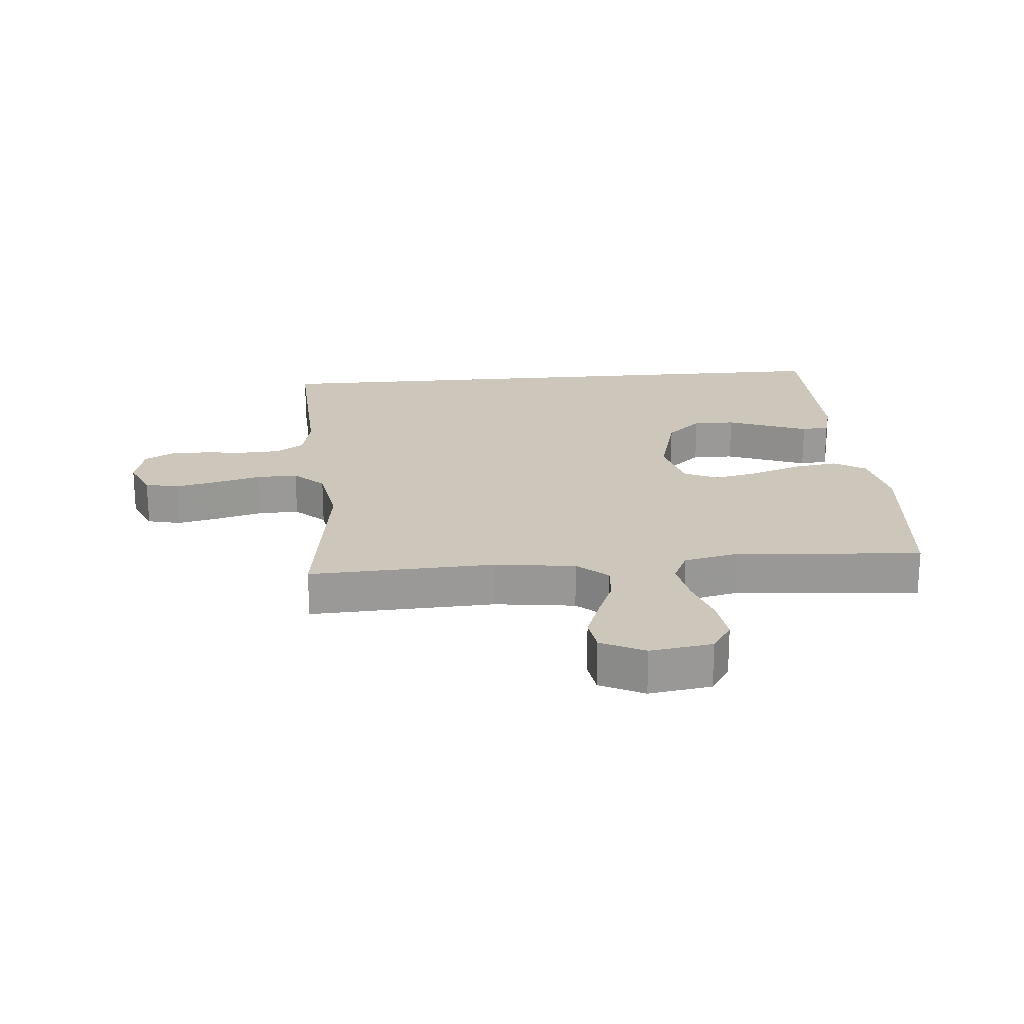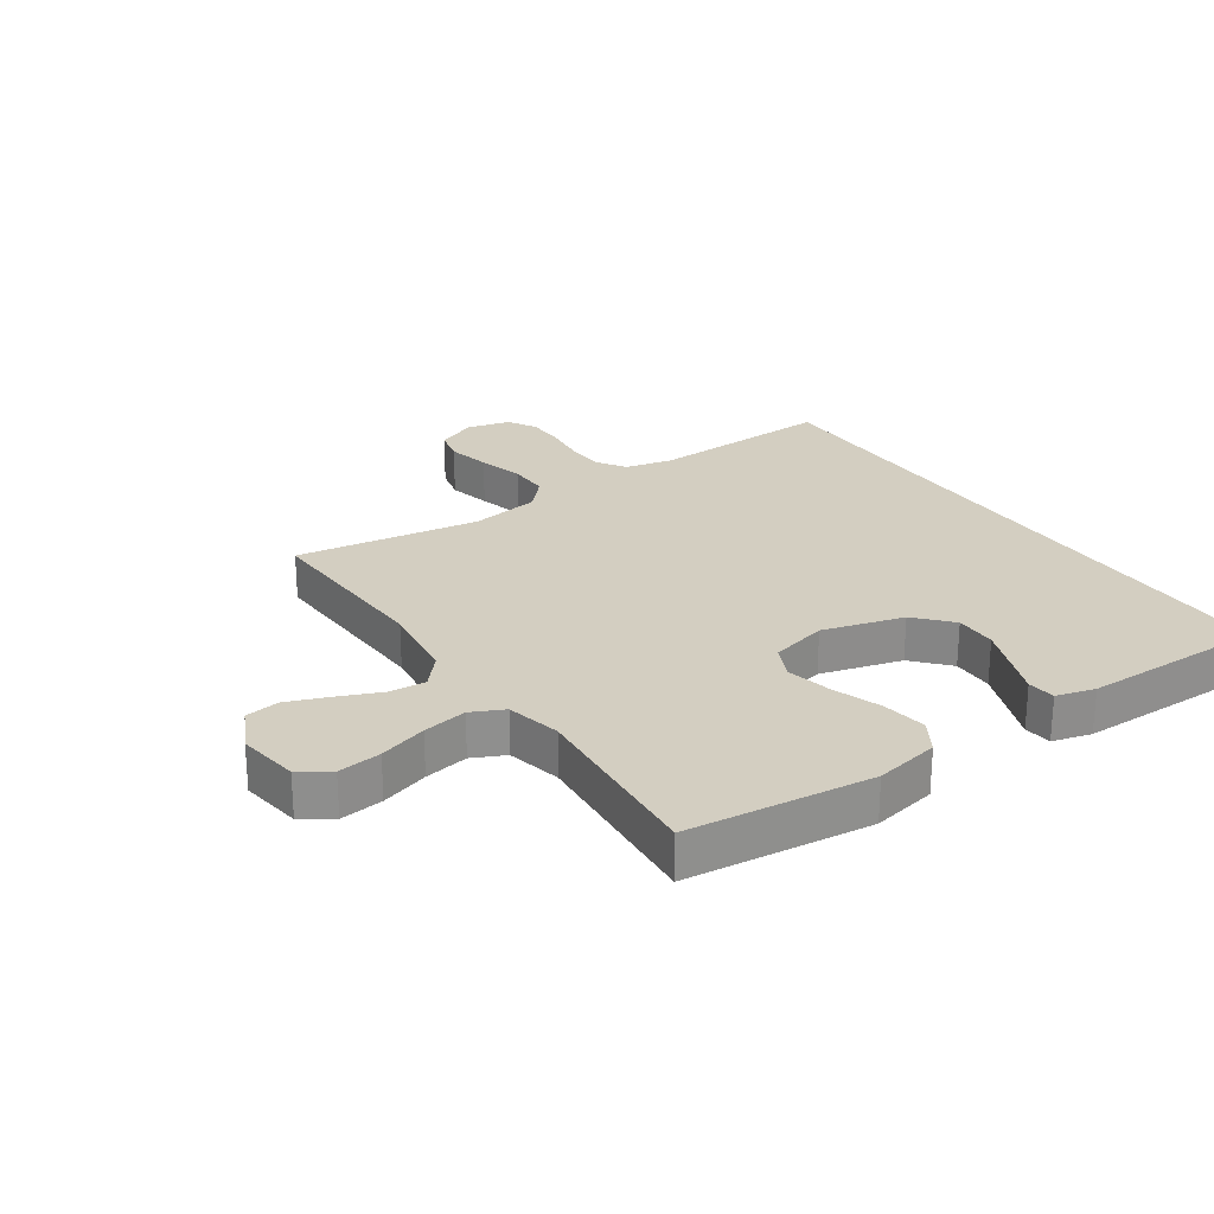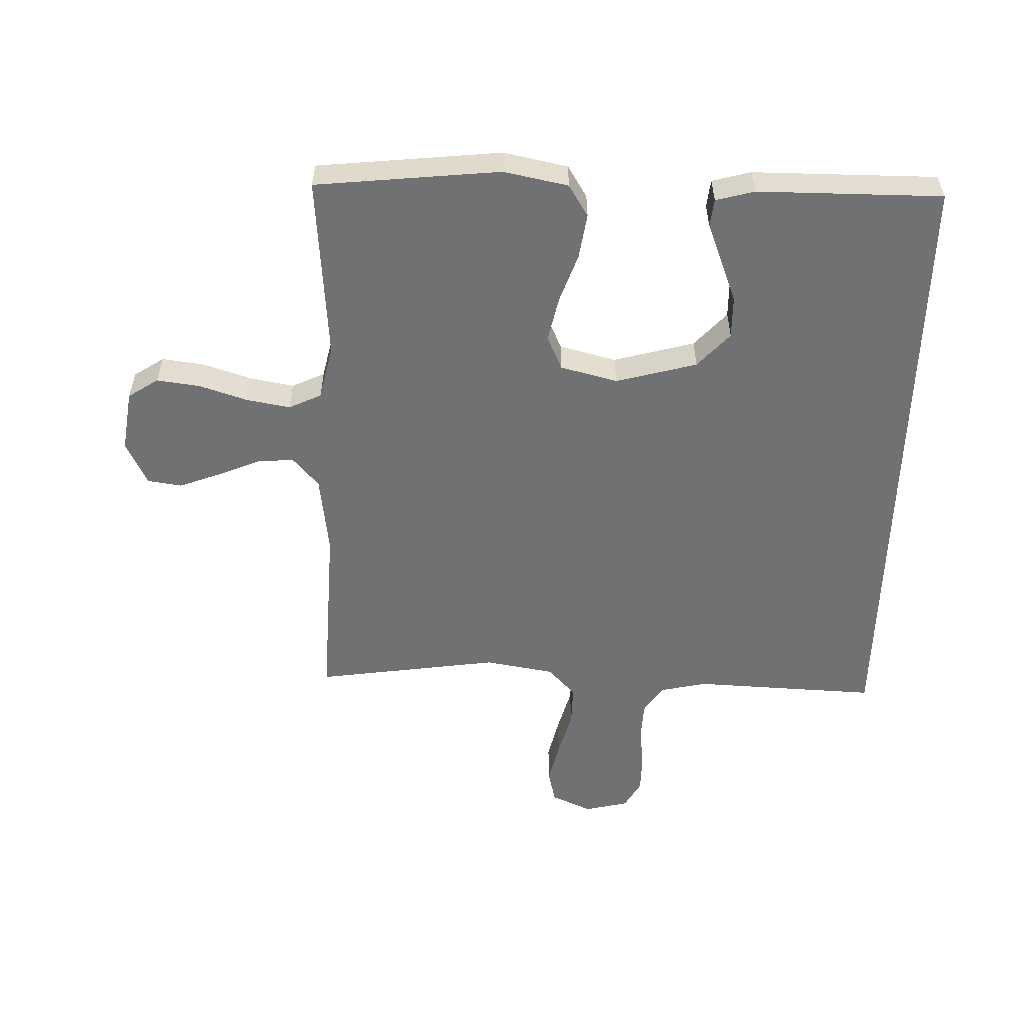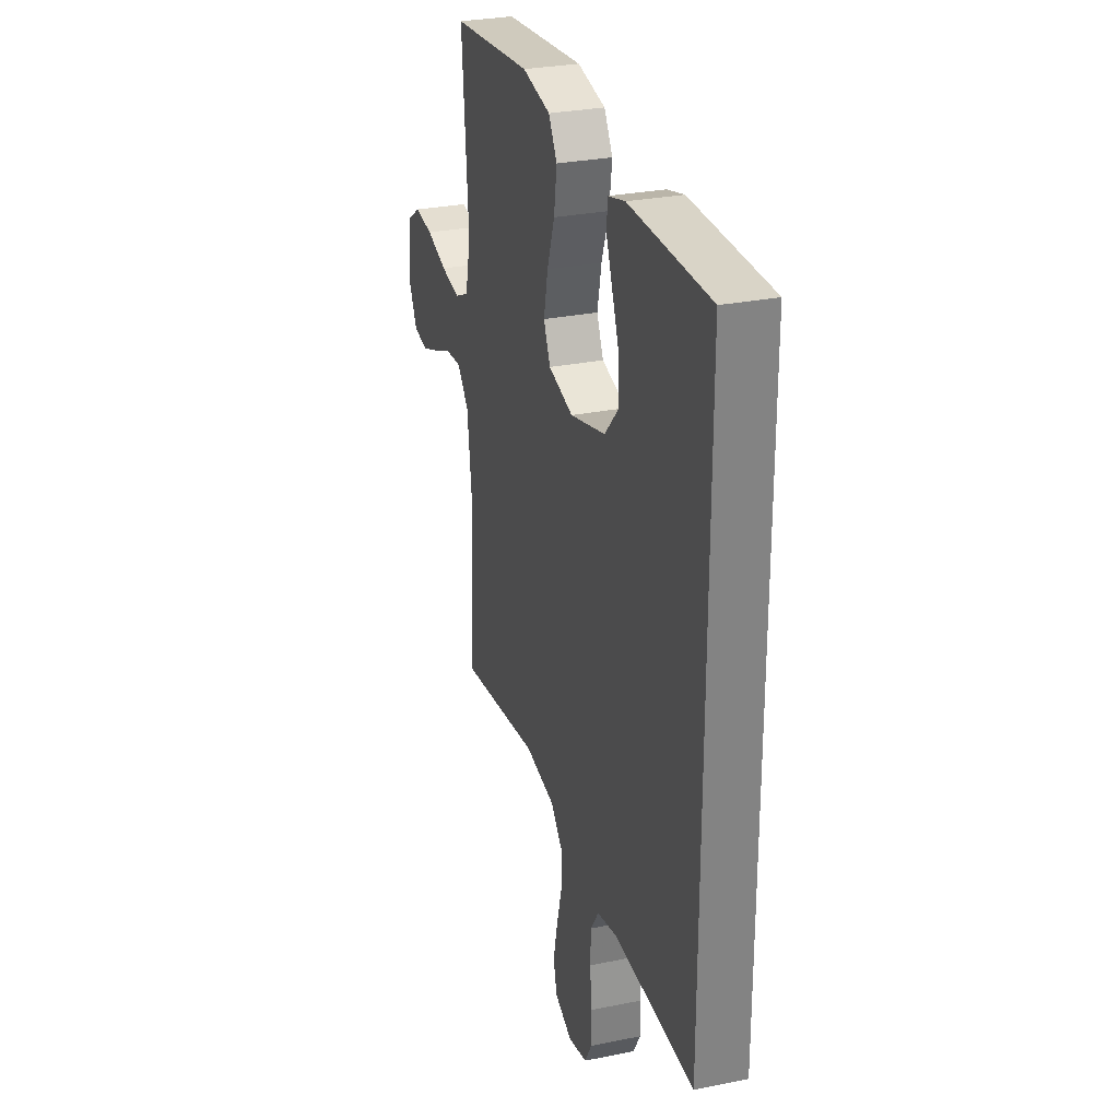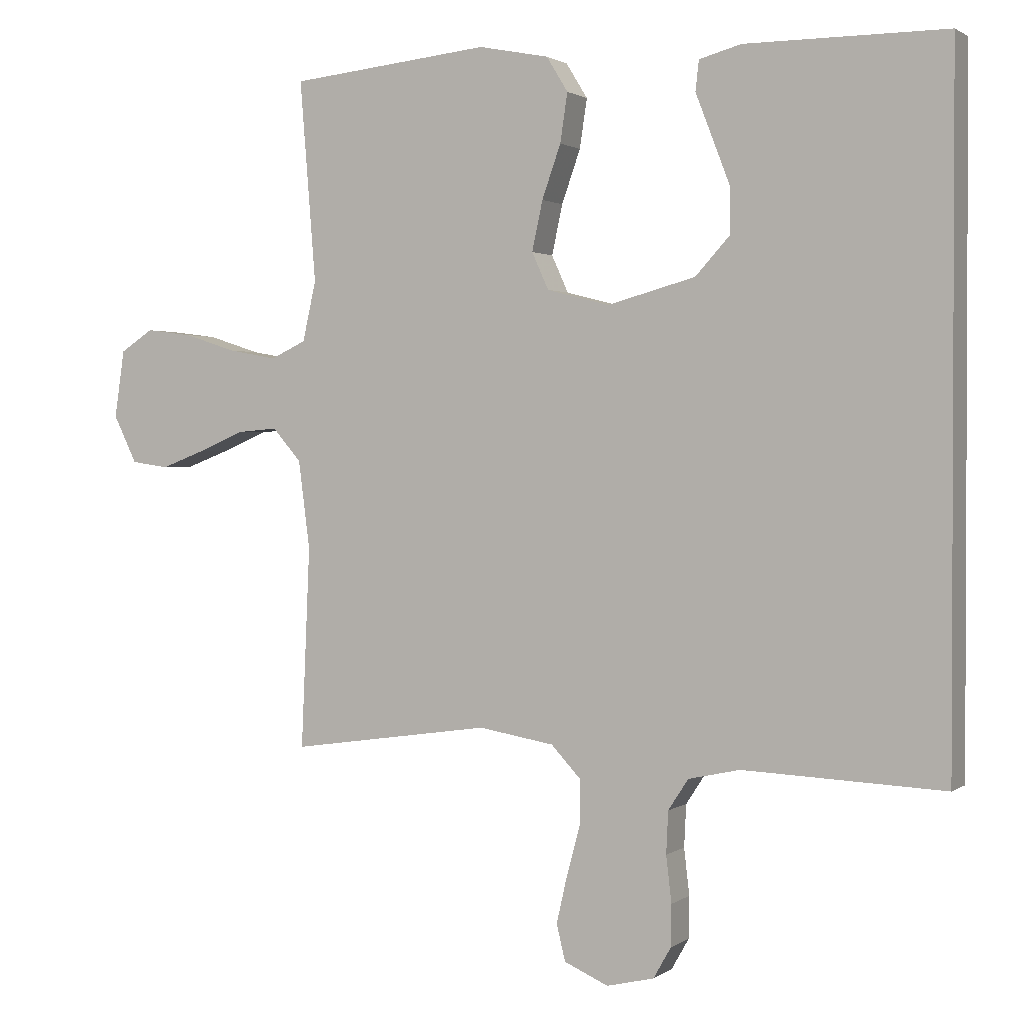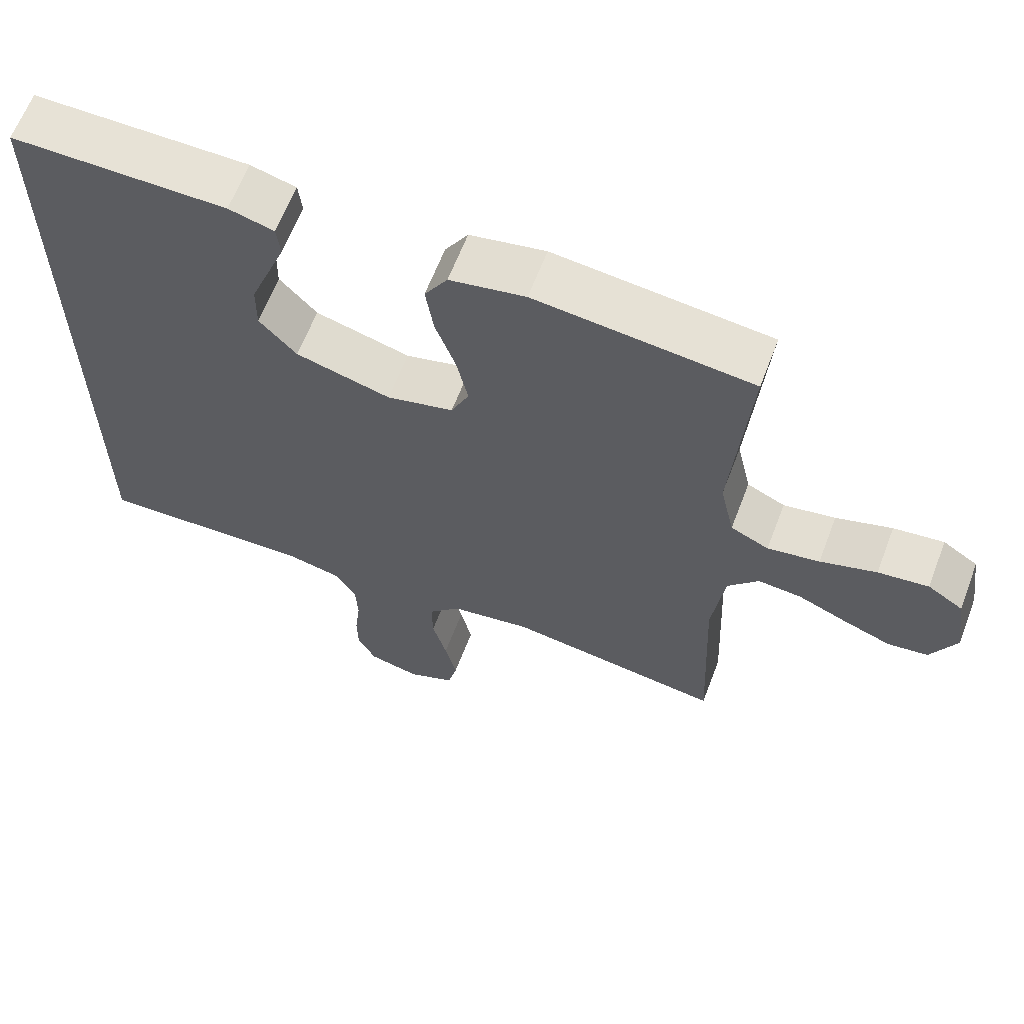
<metadata>
{"format":"obj","ext":"obj","renderer":"f3d","projection":"perspective","resolution":1024,"background":"white","views":[{"elev":21.3,"azim":-95.0,"up":"+Y"},{"elev":25.3,"azim":-34.0,"up":"+Y"},{"elev":-55.2,"azim":-1.6,"up":"+Y"},{"elev":28.8,"azim":73.1,"up":"+Z"},{"elev":1.4,"azim":25.1,"up":"+Z"},{"elev":63.5,"azim":-159.1,"up":"+Z"}]}
</metadata>
<code>
v 0.5 0.07 0.508
v 0.5 0.07 -0.51
v 0.2 0.07 -0.497
v 0.123 0.07 -0.514
v 0.093 0.07 -0.56
v 0.09 0.07 -0.623
v 0.098 0.07 -0.692
v 0.097 0.07 -0.754
v 0.071 0.07 -0.8
v 0 0.07 -0.817
v -0.066 0.07 -0.788
v -0.079 0.07 -0.734
v -0.063 0.07 -0.664
v -0.043 0.07 -0.59
v -0.042 0.07 -0.524
v -0.087 0.07 -0.476
v -0.2 0.07 -0.457
v -0.5 0.07 -0.5
v -0.487 0.07 -0.2
v -0.504 0.07 -0.069
v -0.547 0.07 -0.02
v -0.607 0.07 -0.025
v -0.676 0.07 -0.054
v -0.742 0.07 -0.079
v -0.798 0.07 -0.071
v -0.833 0.07 0
v -0.818 0.07 0.101
v -0.769 0.07 0.133
v -0.699 0.07 0.124
v -0.621 0.07 0.099
v -0.549 0.07 0.086
v -0.496 0.07 0.111
v -0.476 0.07 0.2
v -0.5 0.07 0.5
v -0.2 0.07 0.531
v -0.095 0.07 0.51
v -0.063 0.07 0.458
v -0.074 0.07 0.385
v -0.102 0.07 0.306
v -0.118 0.07 0.232
v -0.093 0.07 0.177
v 0 0.07 0.153
v 0.132 0.07 0.189
v 0.184 0.07 0.246
v 0.183 0.07 0.314
v 0.156 0.07 0.384
v 0.132 0.07 0.446
v 0.137 0.07 0.491
v 0.2 0.07 0.508
v 0.5 0 0.508
v 0.5 0 -0.51
v 0.2 0 -0.497
v 0.123 0 -0.514
v 0.093 0 -0.56
v 0.09 0 -0.623
v 0.098 0 -0.692
v 0.097 0 -0.754
v 0.071 0 -0.8
v 0 0 -0.817
v -0.066 0 -0.788
v -0.079 0 -0.734
v -0.063 0 -0.664
v -0.043 0 -0.59
v -0.042 0 -0.524
v -0.087 0 -0.476
v -0.2 0 -0.457
v -0.5 0 -0.5
v -0.487 0 -0.2
v -0.504 0 -0.069
v -0.547 0 -0.02
v -0.607 0 -0.025
v -0.676 0 -0.054
v -0.742 0 -0.079
v -0.798 0 -0.071
v -0.833 0 0
v -0.818 0 0.101
v -0.769 0 0.133
v -0.699 0 0.124
v -0.621 0 0.099
v -0.549 0 0.086
v -0.496 0 0.111
v -0.476 0 0.2
v -0.5 0 0.5
v -0.2 0 0.531
v -0.095 0 0.51
v -0.063 0 0.458
v -0.074 0 0.385
v -0.102 0 0.306
v -0.118 0 0.232
v -0.093 0 0.177
v 0 0 0.153
v 0.132 0 0.189
v 0.184 0 0.246
v 0.183 0 0.314
v 0.156 0 0.384
v 0.132 0 0.446
v 0.137 0 0.491
v 0.2 0 0.508
f 48 49 1
f 47 48 1
f 46 47 1
f 45 46 1
f 1 2 3
f 45 1 3
f 44 45 3
f 43 44 3 4
f 42 43 4 5
f 41 42 5 6
f 8 9 10
f 7 8 10
f 6 7 10
f 41 6 10
f 40 41 10
f 37 38 39
f 36 37 39
f 35 36 39
f 34 35 39
f 33 34 39
f 32 33 39 40
f 31 32 40
f 28 29 30
f 27 28 30
f 26 27 30
f 25 26 30
f 24 25 30
f 23 24 30
f 22 23 30
f 21 22 30 31
f 20 21 31 40
f 17 18 19
f 19 20 40
f 17 19 40
f 16 17 40
f 12 13 14
f 11 12 14
f 10 11 14
f 10 14 15
f 40 10 15
f 15 16 40
f 50 98 97
f 50 97 96
f 50 96 95
f 50 95 94
f 52 51 50
f 52 50 94
f 52 94 93
f 53 52 93 92
f 54 53 92 91
f 55 54 91 90
f 59 58 57
f 59 57 56
f 59 56 55
f 59 55 90
f 59 90 89
f 88 87 86
f 88 86 85
f 88 85 84
f 88 84 83
f 88 83 82
f 89 88 82 81
f 89 81 80
f 79 78 77
f 79 77 76
f 79 76 75
f 79 75 74
f 79 74 73
f 79 73 72
f 79 72 71
f 80 79 71 70
f 89 80 70 69
f 68 67 66
f 89 69 68
f 89 68 66
f 89 66 65
f 63 62 61
f 63 61 60
f 63 60 59
f 64 63 59
f 64 59 89
f 89 65 64
f 1 50 51 2
f 2 51 52 3
f 3 52 53 4
f 4 53 54 5
f 5 54 55 6
f 6 55 56 7
f 7 56 57 8
f 8 57 58 9
f 9 58 59 10
f 10 59 60 11
f 11 60 61 12
f 12 61 62 13
f 13 62 63 14
f 14 63 64 15
f 15 64 65 16
f 16 65 66 17
f 17 66 67 18
f 18 67 68 19
f 19 68 69 20
f 20 69 70 21
f 21 70 71 22
f 22 71 72 23
f 23 72 73 24
f 24 73 74 25
f 25 74 75 26
f 26 75 76 27
f 27 76 77 28
f 28 77 78 29
f 29 78 79 30
f 30 79 80 31
f 31 80 81 32
f 32 81 82 33
f 33 82 83 34
f 34 83 84 35
f 35 84 85 36
f 36 85 86 37
f 37 86 87 38
f 38 87 88 39
f 39 88 89 40
f 40 89 90 41
f 41 90 91 42
f 42 91 92 43
f 43 92 93 44
f 44 93 94 45
f 45 94 95 46
f 46 95 96 47
f 47 96 97 48
f 48 97 98 49
f 49 98 50 1

</code>
